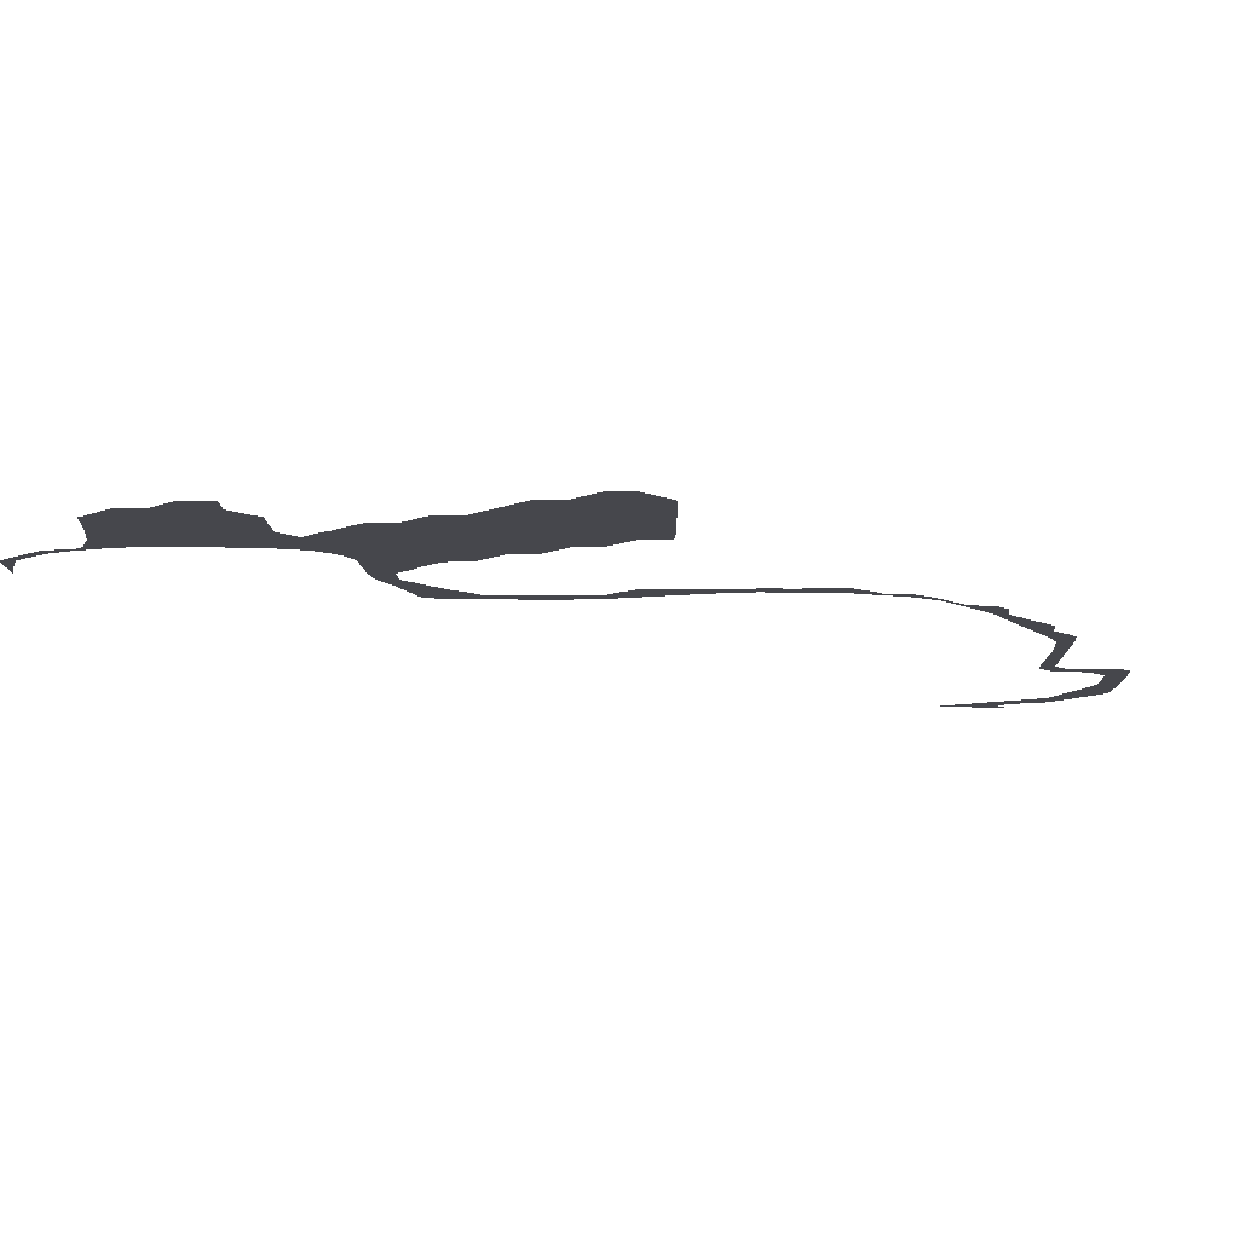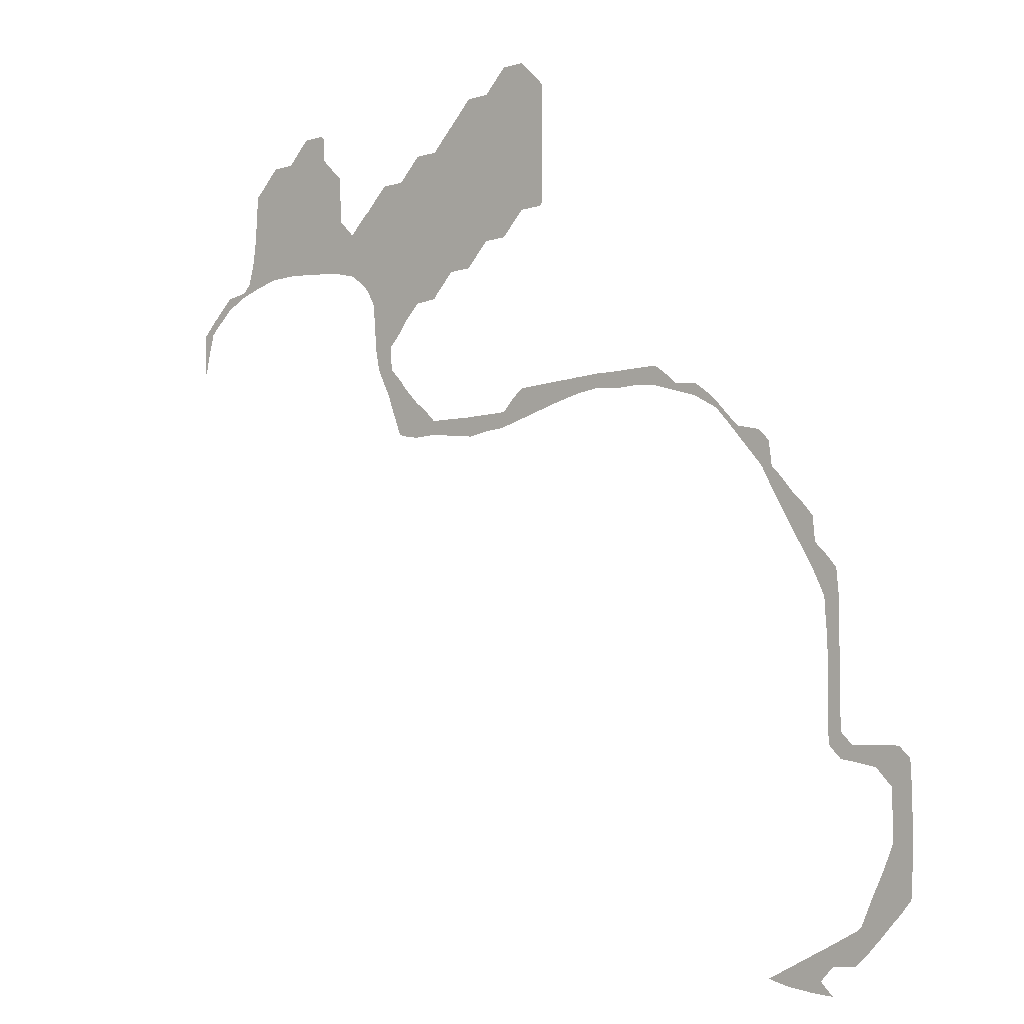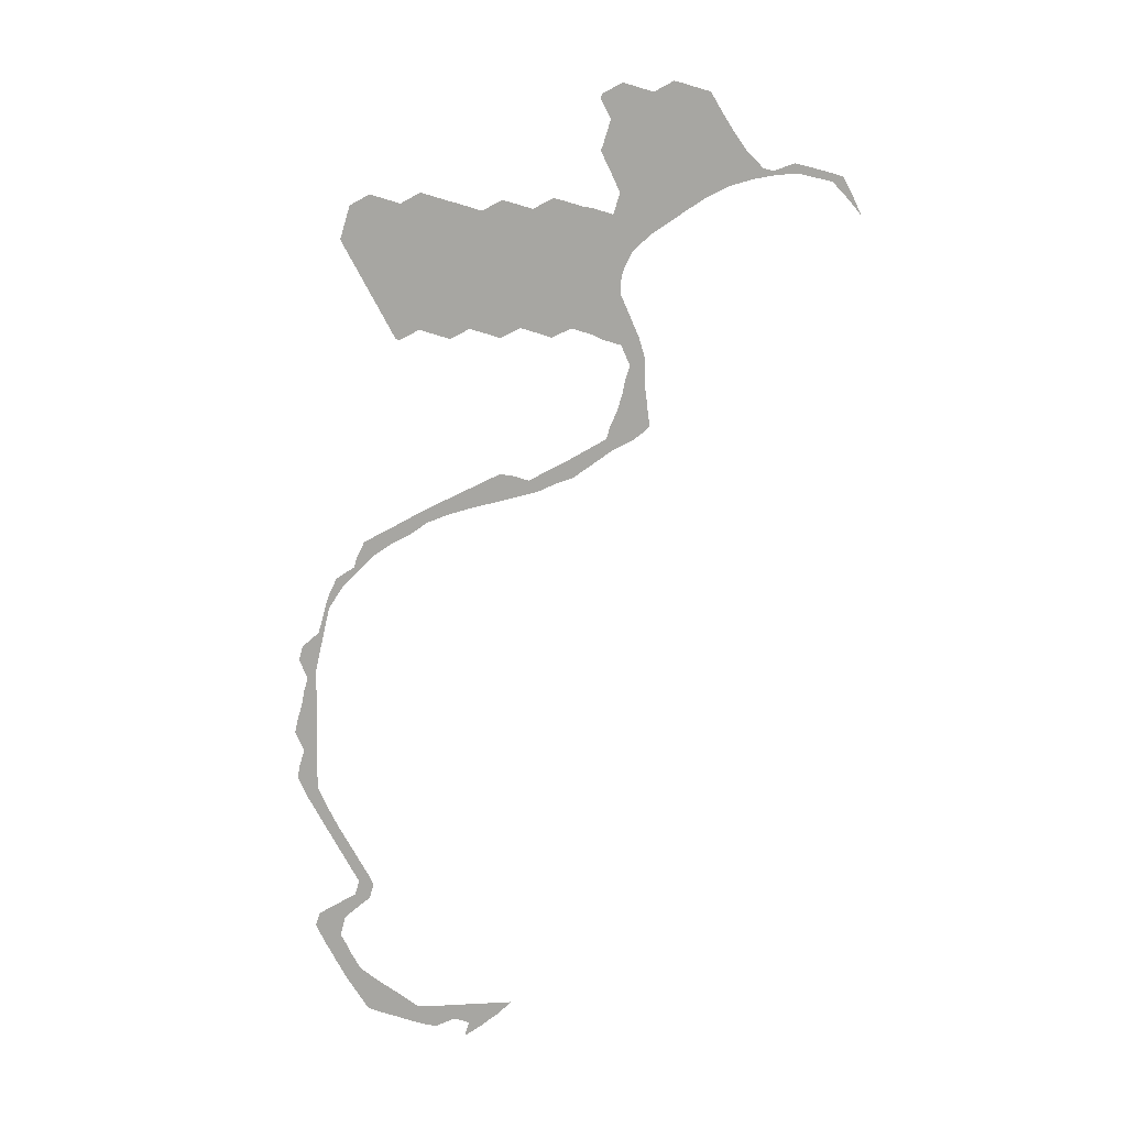
<metadata>
{"format":"obj","ext":"obj","renderer":"f3d","projection":"perspective","resolution":1024,"background":"white","views":[{"elev":79.1,"azim":-0.1,"up":"+Y"},{"elev":-6.7,"azim":41.9,"up":"+Y"},{"elev":-74.0,"azim":-151.8,"up":"+Z"}]}
</metadata>
<code>
v 6.384 38.1 31.9
v 6.377 39 31.9
v 6.936 39.56 31.9
v 7 39.64 31.9
v 7.059 39.66 31.9
v 7.396 40 31.9
v 7.959 40.5 31.9
v 8 40.53 31.9
v 8.9 40.66 31.9
v 9 40.7 31.9
v 9.299 41 31.9
v 9.581 42 31.9
v 9.703 43 31.9
v 9.77 44 31.9
v 9.812 45 31.9
v 10 45.16 31.9
v 10.84 46 31.9
v 11 46.14 31.9
v 12 46.14 31.9
v 12.86 47 31.9
v 13 47.13 31.9
v 14 47.12 31.9
v 14.14 47 31.9
v 14.16 46 31.9
v 15 45.16 31.9
v 15.19 45 31.9
v 15.23 44 31.9
v 15.3 43 31.9
v 16 42.3 31.9
v 16.7 43 31.9
v 17 43.22 31.9
v 17.78 44 31.9
v 17.98 44.16 31.9
v 18 44.18 31.9
v 19 44.18 31.9
v 19.82 45 31.9
v 20 45.16 31.9
v 21 45.16 31.9
v 21.84 46 31.9
v 22 46.15 31.9
v 22.85 47 31.9
v 23 47.13 31.9
v 24 47.13 31.9
v 24.87 48 31.9
v 25 48.12 31.9
v 26 48.11 31.9
v 27 47.11 31.9
v 27.11 47 31.9
v 27.12 42 31.9
v 27 41.87 31.9
v 26 41.86 31.9
v 25.14 41 31.9
v 25 40.85 31.9
v 24 40.84 31.9
v 23.16 40 31.9
v 23 39.83 31.9
v 22 39.81 31.9
v 21.19 39 31.9
v 21.02 38.8 31.9
v 21 38.77 31.9
v 20 38.71 31.9
v 19.29 38 31.9
v 19 37.59 31.9
v 18.41 37 31.9
v 18.48 36.1 31.9
v 18.49 36 31.9
v 19 35.49 31.9
v 19.41 35 31.9
v 20 34.41 31.9
v 20.46 34.05 31.9
v 20.53 34 31.9
v 21 33.53 31.9
v 21.9 33.5 31.9
v 22 33.5 31.9
v 22.9 33.47 31.9
v 23 33.47 31.9
v 23.9 33.48 31.9
v 24 33.48 31.9
v 24.9 33.49 31.9
v 25 33.49 31.9
v 25.51 34 31.9
v 25.94 34.33 31.9
v 26 34.37 31.9
v 28.9 34.48 31.9
v 29 34.48 31.9
v 29.9 34.51 31.9
v 30 34.52 31.9
v 31 34.5 31.9
v 32 34.5 31.9
v 33 34.49 31.9
v 33.67 34 31.9
v 34 33.67 31.9
v 34.9 33.59 31.9
v 35 33.56 31.9
v 35.68 33.06 31.9
v 35.75 33 31.9
v 36 32.75 31.9
v 36.63 32.08 31.9
v 36.71 32 31.9
v 37 31.71 31.9
v 37.9 31.5 31.9
v 38 31.46 31.9
v 38.44 31 31.9
v 38.56 30.1 31.9
v 38.57 30 31.9
v 39 29.57 31.9
v 39.42 29.06 31.9
v 39.47 29 31.9
v 40 28.47 31.9
v 40.4 28 31.9
v 40.48 27.1 31.9
v 40.5 27 31.9
v 41 26.5 31.9
v 41.42 26 31.9
v 41.51 25 31.9
v 41.51 24.1 31.9
v 41.51 24 31.9
v 41.51 23.1 31.9
v 41.51 23 31.9
v 41.51 20.1 31.9
v 41.51 20 31.9
v 42 19.51 31.9
v 43 19.48 31.9
v 43.9 19.46 31.9
v 44 19.45 31.9
v 44.46 19 31.9
v 44.5 18.1 31.9
v 44.51 18 31.9
v 44.51 17.1 31.9
v 44.52 17 31.9
v 44.52 16.1 31.9
v 44.53 16 31.9
v 44.48 15.1 31.9
v 44.47 15 31.9
v 44.41 14.1 31.9
v 44.4 14 31.9
v 44.05 13.6 31.9
v 44 13.54 31.9
v 43.46 13 31.9
v 43.06 12.57 31.9
v 43 12.52 31.9
v 42.48 12 31.9
v 42.06 11.65 31.9
v 42 11.6 31.9
v 41.9 11.59 31.9
v 41 11.53 31.9
v 40.47 11 31.9
v 41 10.47 31.9
v 40.9 10.49 31.9
v 40 10.58 31.9
v 39.9 10.61 31.9
v 39 10.76 31.9
v 38.16 11 31.9
v 38.15 11 31.9
v 41.1 12.37 31.9
v 42.1 12.86 31.9
v 42.27 13 31.9
v 42.74 14 31.9
v 43.25 15 31.9
v 43.68 16 31.9
v 43.71 17 31.9
v 43.67 17.17 31.9
v 43.66 18 31.9
v 43.48 18.18 31.9
v 43 18.7 31.9
v 42.61 18.78 31.9
v 42 18.92 31.9
v 41.5 19 31.9
v 41.11 19.39 31.9
v 41 19.51 31.9
v 40.95 20 31.9
v 40.98 23 31.9
v 40.94 24 31.9
v 40.92 24.17 31.9
v 40.87 25 31.9
v 40.86 25.02 31.9
v 40.82 25.1 31.9
v 40.39 26 31.9
v 38.67 28.97 31.9
v 38.66 29 31.9
v 38.13 30 31.9
v 38.1 30.05 31.9
v 38 30.18 31.9
v 36.44 32 31.9
v 36.37 32.07 31.9
v 36 32.5 31.9
v 35.17 32.97 31.9
v 35.12 33 31.9
v 35.07 33.03 31.9
v 35 33.06 31.9
v 34.9 33.11 31.9
v 33.1 33.67 31.9
v 33 33.72 31.9
v 32.75 33.74 31.9
v 32 33.83 31.9
v 31 33.81 31.9
v 30 33.94 31.9
v 29.81 33.91 31.9
v 29 33.82 31.9
v 28.9 33.79 31.9
v 28 33.61 31.9
v 24.9 32.83 31.9
v 24 32.78 31.9
v 23.1 32.64 31.9
v 23 32.67 31.9
v 21 32.93 31.9
v 20.56 32.93 31.9
v 20 32.9 31.9
v 19.44 33 31.9
v 19 33.12 31.9
v 19 33.12 31.9
v 18.66 34 31.9
v 18.62 34.1 31.9
v 18.27 35 31.9
v 18.22 35.1 31.9
v 17.75 36 31.9
v 17.75 36.01 31.9
v 17.72 36.1 31.9
v 17.53 37 31.9
v 17.53 37.1 31.9
v 17.36 39 31.9
v 17.31 39.1 31.9
v 17.29 39.12 31.9
v 17 39.65 31.9
v 16.67 40 31.9
v 16.66 40.01 31.9
v 16.1 40.41 31.9
v 16 40.48 31.9
v 15.9 40.49 31.9
v 15 40.73 31.9
v 14 40.84 31.9
v 13.87 40.85 31.9
v 13 40.95 31.9
v 12.1 41.02 31.9
v 11.9 41.02 31.9
v 11 41 31.9
v 10.1 40.81 31.9
v 10 40.79 31.9
v 9.9 40.77 31.9
v 9 40.48 31.9
v 8.9 40.45 31.9
v 8 40.02 31.9
v 7.979 40 31.9
v 7.9 39.92 31.9
v 7 39.13 31.9
v 6.968 39.09 31.9
v 6.882 39 31.9
v 6.643 38.1 31.9
v 6.615 38 31.9
v 6.434 37.1 31.9
f 246 245 3
f 244 5 245
f 5 4 3
f 7 242 8
f 7 243 242
f 9 8 241
f 240 9 241
f 238 11 239
f 230 229 29
f 19 27 24
f 234 233 27
f 18 17 19
f 19 17 16
f 15 14 16
f 19 16 14
f 24 27 25
f 21 20 24
f 22 24 23
f 22 21 24
f 24 20 19
f 25 27 26
f 234 27 19
f 27 233 28
f 28 231 230
f 29 226 30
f 220 64 63
f 223 222 61
f 39 51 40
f 55 57 56
f 39 38 54
f 32 35 33
f 33 35 34
f 32 31 35
f 40 51 43
f 36 38 37
f 36 35 38
f 43 51 48
f 49 51 50
f 48 47 43
f 41 43 42
f 41 40 43
f 43 47 44
f 44 46 45
f 44 47 46
f 49 48 51
f 39 54 51
f 51 54 52
f 57 55 54
f 38 57 54
f 52 54 53
f 61 58 57
f 35 61 57
f 35 57 38
f 58 61 59
f 35 224 61
f 61 60 59
f 61 222 221
f 220 219 64
f 218 217 65
f 62 61 221
f 64 218 65
f 66 216 215
f 215 67 66
f 212 210 209
f 70 69 209
f 71 70 208
f 72 71 207
f 206 72 207
f 207 71 208
f 176 175 115
f 155 143 156
f 88 197 196
f 171 120 172
f 195 88 196
f 203 202 78
f 195 89 88
f 186 97 96
f 188 187 95
f 84 201 200
f 199 84 200
f 84 83 201
f 101 183 102
f 183 100 184
f 89 195 194
f 90 193 91
f 92 91 192
f 192 91 193
f 191 190 94
f 95 187 96
f 185 98 186
f 185 184 98
f 182 104 183
f 104 181 105
f 183 104 103
f 183 103 102
f 181 104 182
f 179 108 107
f 112 179 178
f 112 111 179
f 109 111 110
f 109 179 111
f 178 113 112
f 120 119 172
f 173 117 116
f 115 174 116
f 118 117 173
f 172 118 173
f 120 171 121
f 121 171 170
f 122 168 167
f 147 155 152
f 151 147 152
f 153 152 155
f 143 145 144
f 155 146 145
f 143 155 145
f 134 133 159
f 135 134 159
f 129 161 130
f 127 126 163
f 124 126 125
f 163 126 164
f 129 128 162
f 129 162 161
f 131 161 160
f 132 160 133
f 140 157 141
f 158 137 159
f 135 137 136
f 139 138 158
f 140 139 157
f 137 135 159
f 142 141 156
f 143 142 156
f 141 157 156
f 150 147 151
f 154 153 155
f 121 169 122
f 121 170 169
f 202 81 80
f 79 78 202
f 78 77 203
f 147 149 148
f 147 150 149
f 203 77 204
f 204 77 76
f 205 204 76
f 75 205 76
f 208 70 209
f 155 147 146
f 139 158 157
f 138 137 158
f 133 160 159
f 132 131 160
f 131 130 161
f 128 163 162
f 128 127 163
f 126 124 164
f 164 124 165
f 166 165 123
f 165 124 123
f 166 123 122
f 167 166 122
f 169 168 122
f 177 114 178
f 197 87 86
f 172 119 118
f 173 116 174
f 174 115 175
f 115 114 177
f 115 177 176
f 114 113 178
f 109 108 179
f 179 107 106
f 180 179 106
f 105 180 106
f 105 181 180
f 101 100 183
f 100 99 184
f 184 99 98
f 98 97 186
f 95 94 188
f 186 96 187
f 189 94 190
f 188 94 189
f 93 191 94
f 93 92 191
f 191 92 192
f 194 90 89
f 193 90 194
f 87 197 88
f 198 197 86
f 85 198 86
f 85 199 198
f 199 85 84
f 83 82 201
f 201 82 81
f 202 201 81
f 79 202 80
f 205 75 74
f 206 205 74
f 73 206 74
f 72 206 73
f 212 211 210
f 69 212 209
f 69 68 212
f 1 250 249
f 212 68 213
f 213 68 214
f 214 68 67
f 215 214 67
f 66 65 216
f 216 65 217
f 223 61 224
f 224 35 31
f 64 219 218
f 221 220 63
f 62 221 63
f 225 224 31
f 30 225 31
f 30 226 225
f 29 227 226
f 29 228 227
f 232 231 28
f 229 228 29
f 233 232 28
f 28 230 29
f 234 19 14
f 13 234 14
f 13 235 234
f 13 236 235
f 13 12 236
f 237 12 238
f 236 12 237
f 238 12 11
f 239 11 240
f 240 11 10
f 9 240 10
f 242 241 8
f 7 6 243
f 243 6 244
f 244 6 5
f 245 5 3
f 246 3 247
f 248 247 2
f 247 3 2
f 1 248 2
f 1 249 248

</code>
